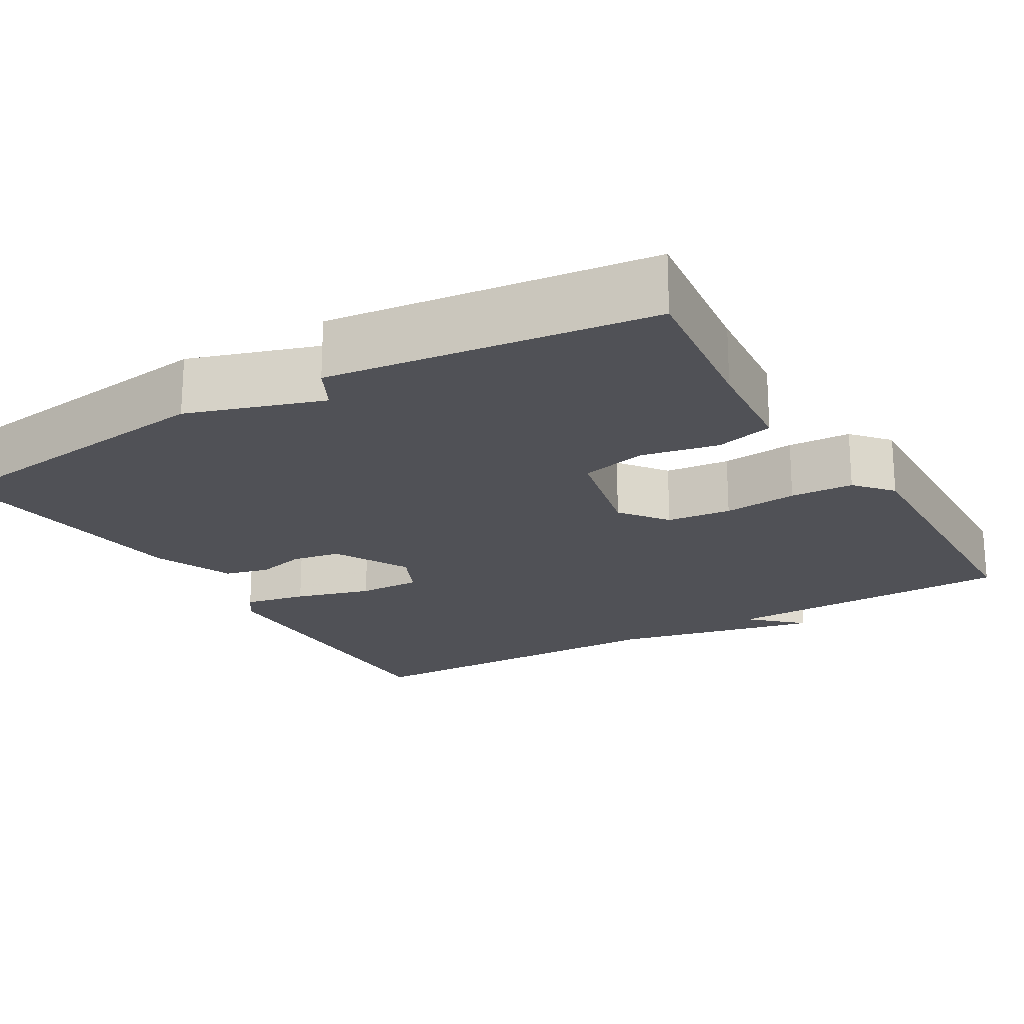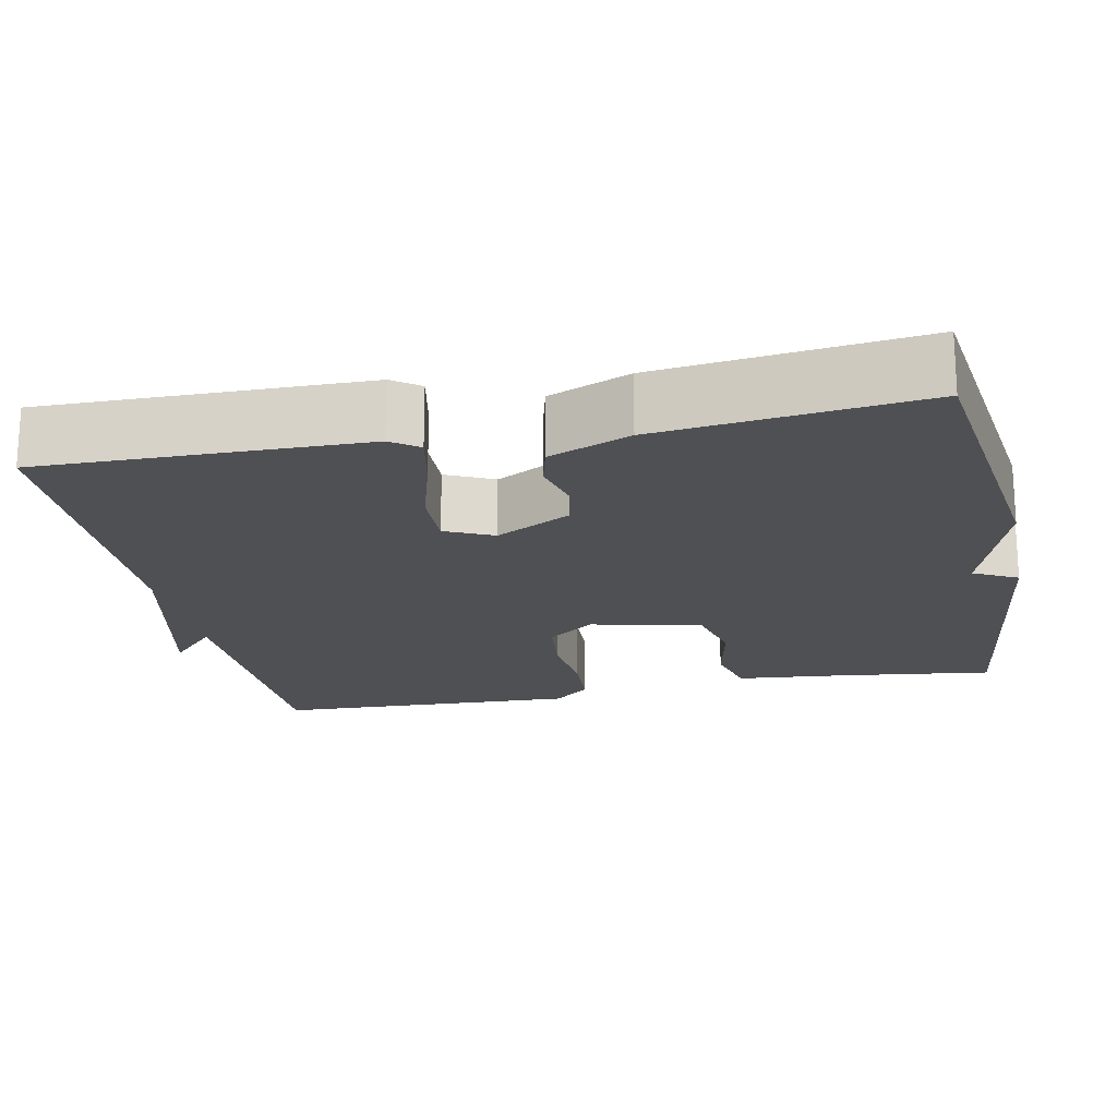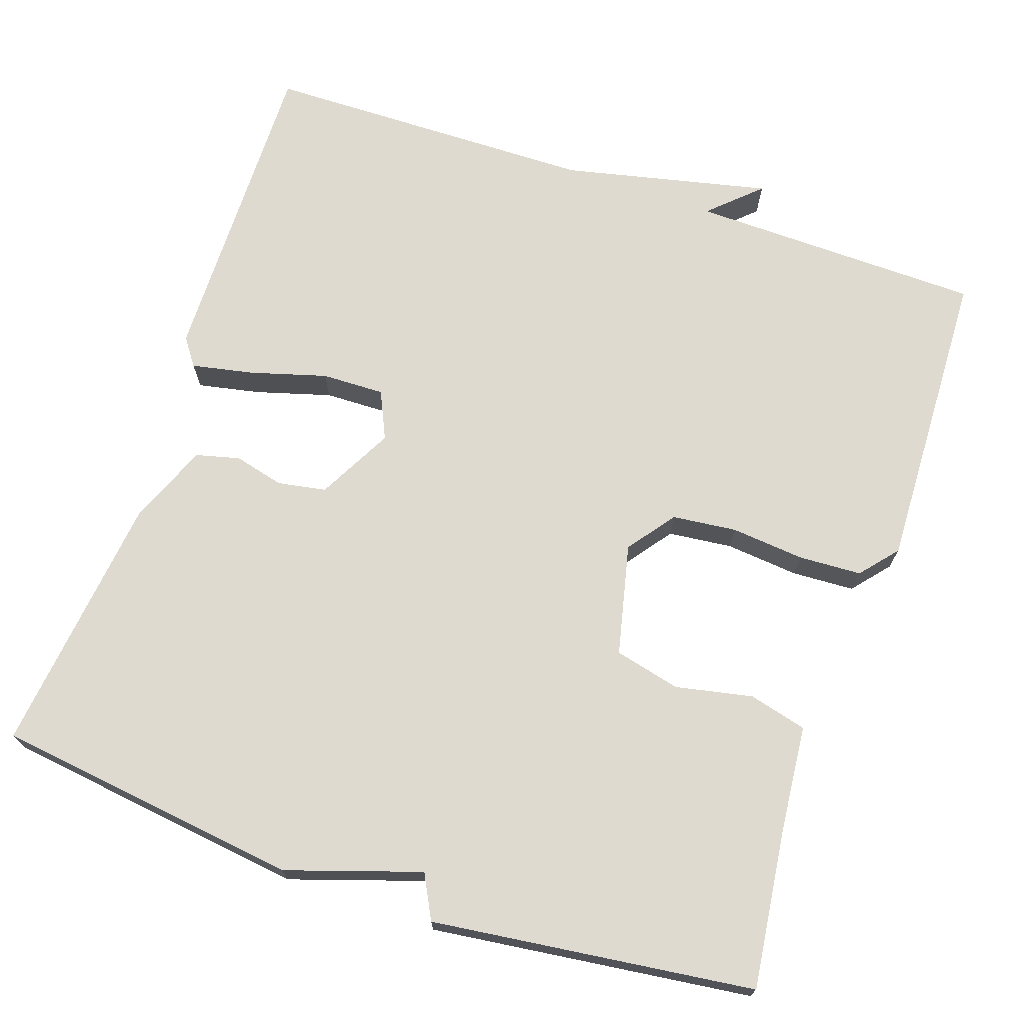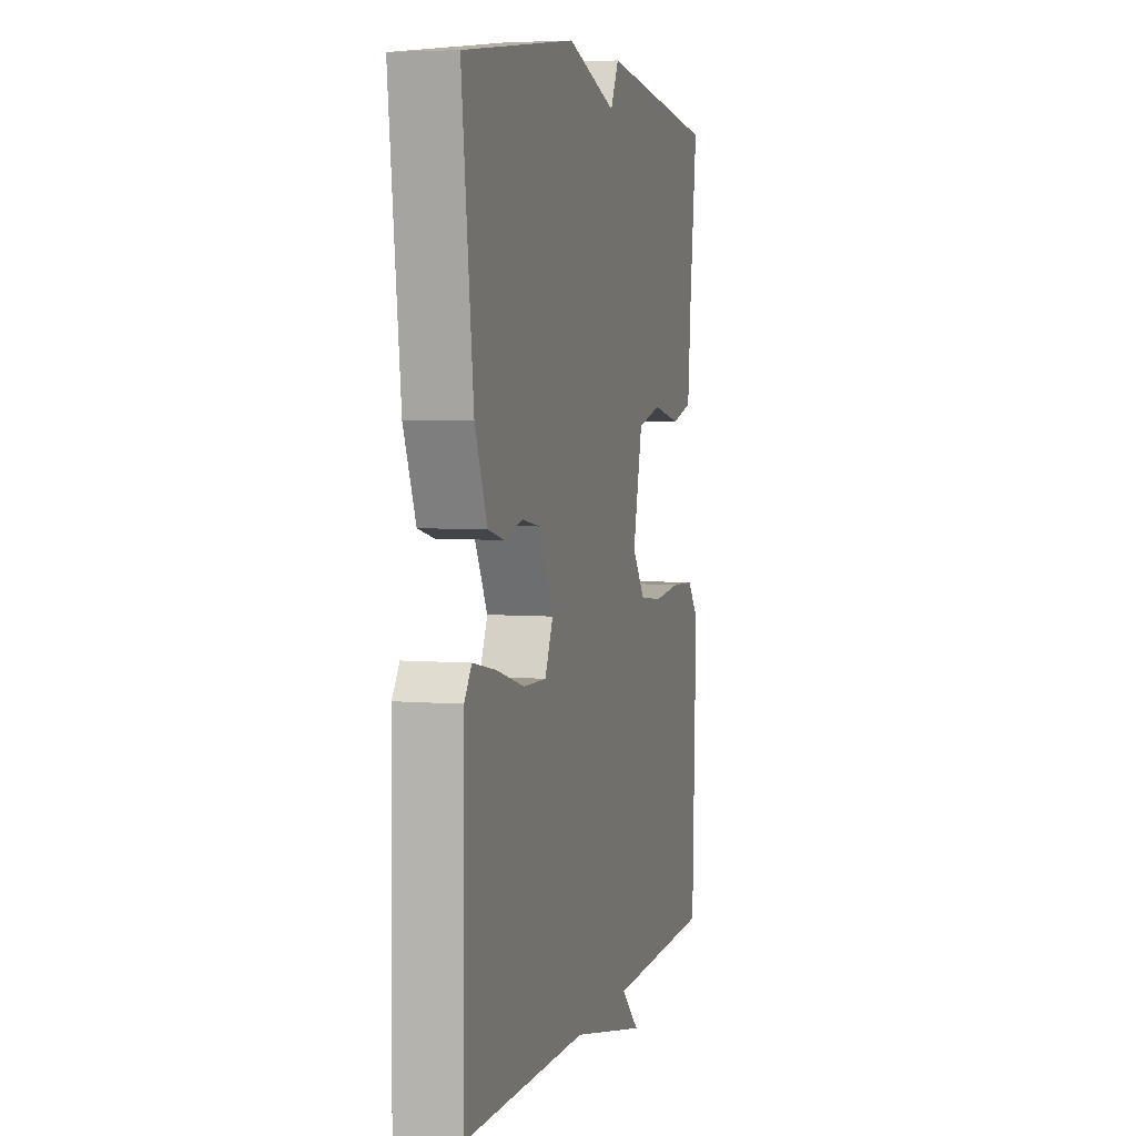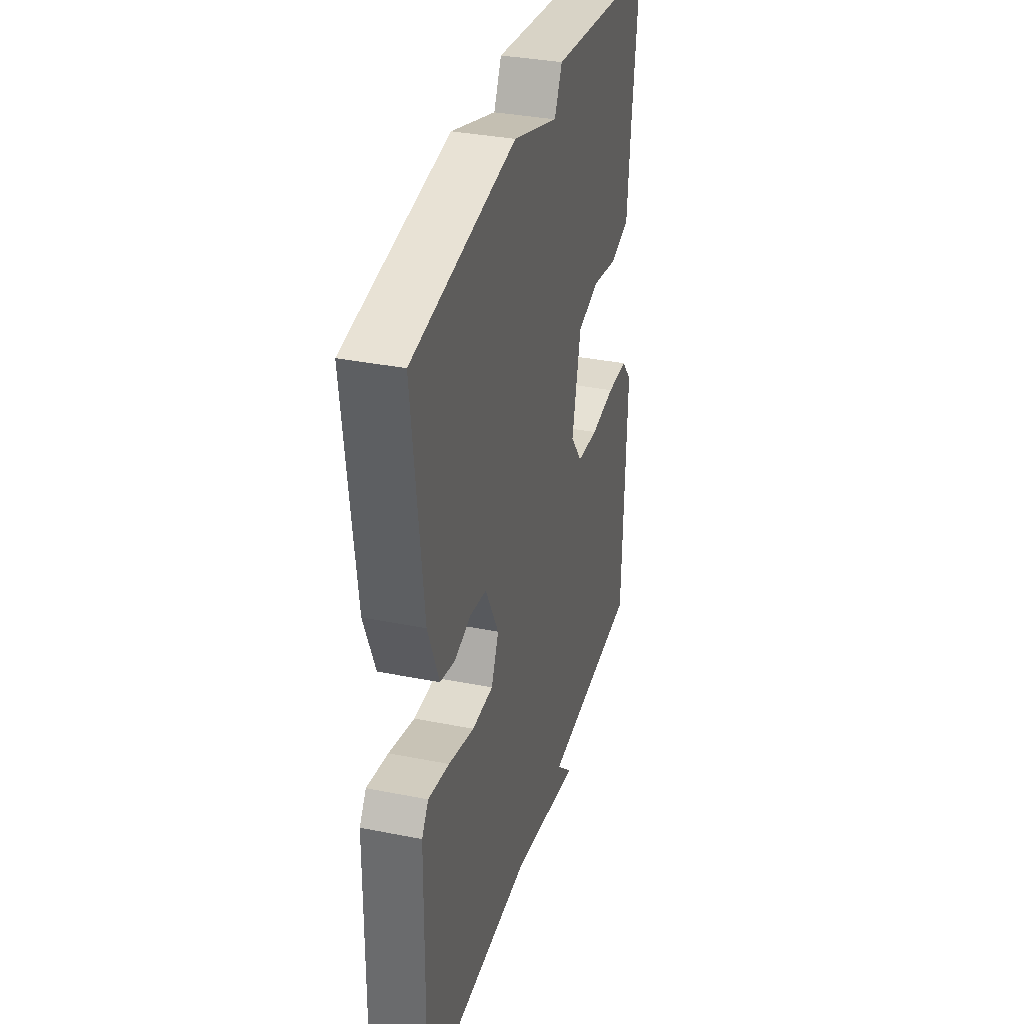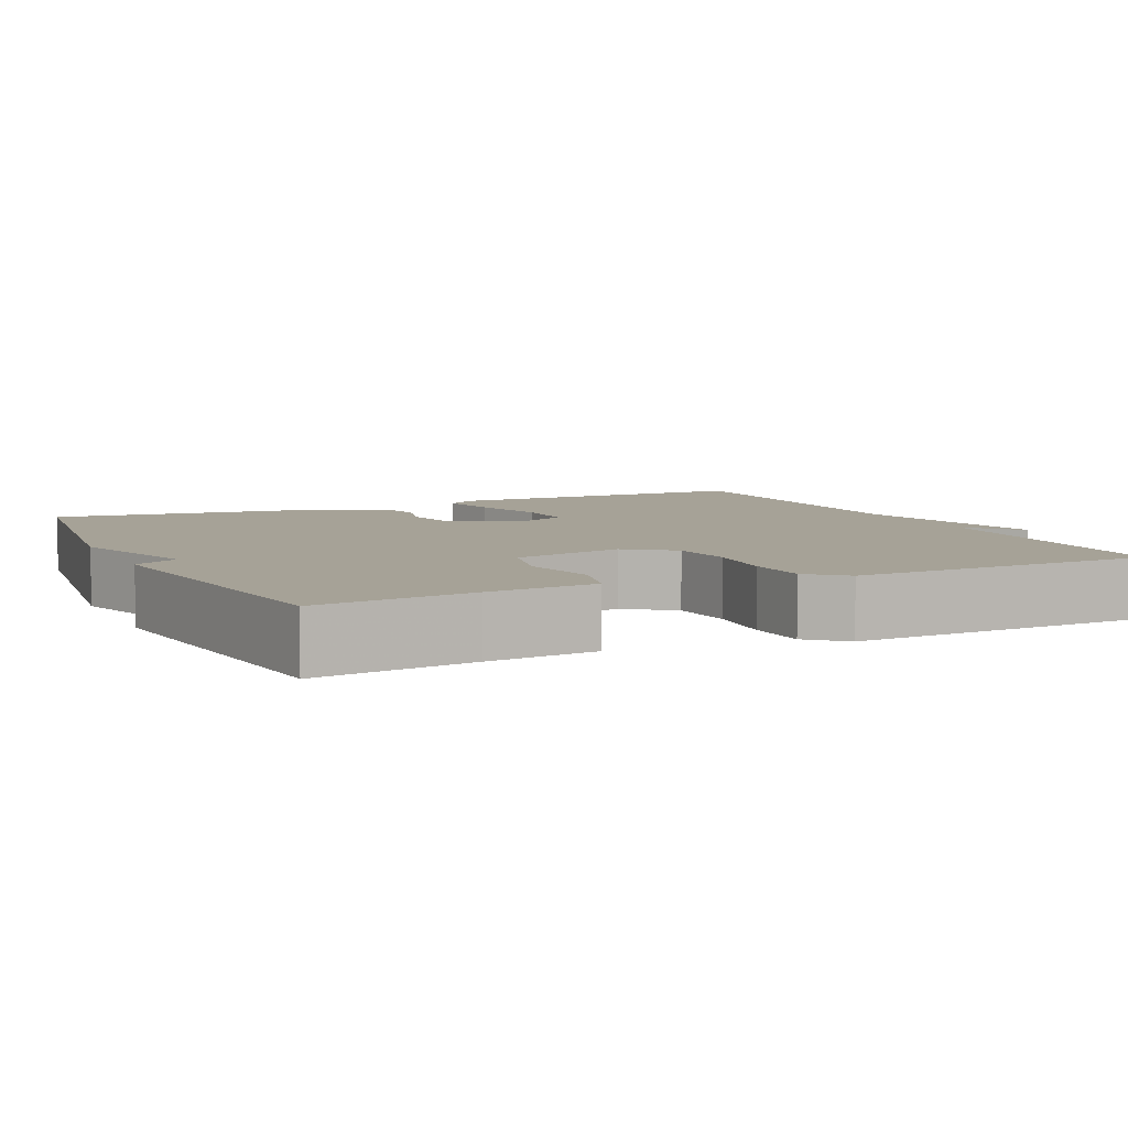
<metadata>
{"format":"obj","ext":"obj","renderer":"f3d","projection":"perspective","resolution":1024,"background":"white","views":[{"elev":-20.5,"azim":30.7,"up":"+Y"},{"elev":-19.1,"azim":-78.6,"up":"+Y"},{"elev":71.0,"azim":18.8,"up":"+Y"},{"elev":4.8,"azim":-75.1,"up":"+Z"},{"elev":34.7,"azim":-75.0,"up":"+Z"},{"elev":6.5,"azim":65.0,"up":"+Y"}]}
</metadata>
<code>
v -0.5 0.07 0.5
v -0.11 0.07 0.551
v 0.061 0.07 0.495
v 0.09 0.07 0.551
v 0.5 0.07 0.5
v 0.475 0.07 0.3
v 0.462 0.07 0.162
v 0.388 0.07 0.143
v 0.29 0.07 0.163
v 0.206 0.07 0.143
v 0.173 0.07 0.001
v 0.218 0.07 -0.059
v 0.3 0.07 -0.068
v 0.394 0.07 -0.059
v 0.474 0.07 -0.063
v 0.514 0.07 -0.11
v 0.5 0.07 -0.5
v 0.126 0.07 -0.507
v 0.189 0.07 -0.566
v -0.074 0.07 -0.507
v -0.5 0.07 -0.5
v -0.495 0.07 -0.091
v -0.47 0.07 -0.056
v -0.391 0.07 -0.072
v -0.294 0.07 -0.1
v -0.214 0.07 -0.102
v -0.186 0.07 -0.041
v -0.237 0.07 0.055
v -0.299 0.07 0.066
v -0.362 0.07 0.05
v -0.418 0.07 0.064
v -0.46 0.07 0.167
v -0.5 0 0.5
v -0.11 0 0.551
v 0.061 0 0.495
v 0.09 0 0.551
v 0.5 0 0.5
v 0.475 0 0.3
v 0.462 0 0.162
v 0.388 0 0.143
v 0.29 0 0.163
v 0.206 0 0.143
v 0.173 0 0.001
v 0.218 0 -0.059
v 0.3 0 -0.068
v 0.394 0 -0.059
v 0.474 0 -0.063
v 0.514 0 -0.11
v 0.5 0 -0.5
v 0.126 0 -0.507
v 0.189 0 -0.566
v -0.074 0 -0.507
v -0.5 0 -0.5
v -0.495 0 -0.091
v -0.47 0 -0.056
v -0.391 0 -0.072
v -0.294 0 -0.1
v -0.214 0 -0.102
v -0.186 0 -0.041
v -0.237 0 0.055
v -0.299 0 0.066
v -0.362 0 0.05
v -0.418 0 0.064
v -0.46 0 0.167
f 1 2 3
f 32 1 3
f 31 32 3
f 30 31 3
f 29 30 3
f 28 29 3
f 27 28 3
f 4 5 6
f 3 4 6
f 27 3 6
f 26 27 6
f 23 24 25
f 22 23 25
f 21 22 25
f 20 21 25
f 20 25 26
f 18 19 20
f 17 18 20
f 16 17 20
f 15 16 20
f 14 15 20
f 13 14 20
f 12 13 20 26
f 11 12 26
f 10 11 26
f 6 7 8 9
f 6 9 10
f 6 10 26
f 35 34 33
f 35 33 64
f 35 64 63
f 35 63 62
f 35 62 61
f 35 61 60
f 35 60 59
f 38 37 36
f 38 36 35
f 38 35 59
f 38 59 58
f 57 56 55
f 57 55 54
f 57 54 53
f 57 53 52
f 58 57 52
f 52 51 50
f 52 50 49
f 52 49 48
f 52 48 47
f 52 47 46
f 52 46 45
f 58 52 45 44
f 58 44 43
f 58 43 42
f 41 40 39 38
f 42 41 38
f 58 42 38
f 1 33 34 2
f 2 34 35 3
f 3 35 36 4
f 4 36 37 5
f 5 37 38 6
f 6 38 39 7
f 7 39 40 8
f 8 40 41 9
f 9 41 42 10
f 10 42 43 11
f 11 43 44 12
f 12 44 45 13
f 13 45 46 14
f 14 46 47 15
f 15 47 48 16
f 16 48 49 17
f 17 49 50 18
f 18 50 51 19
f 19 51 52 20
f 20 52 53 21
f 21 53 54 22
f 22 54 55 23
f 23 55 56 24
f 24 56 57 25
f 25 57 58 26
f 26 58 59 27
f 27 59 60 28
f 28 60 61 29
f 29 61 62 30
f 30 62 63 31
f 31 63 64 32
f 32 64 33 1

</code>
